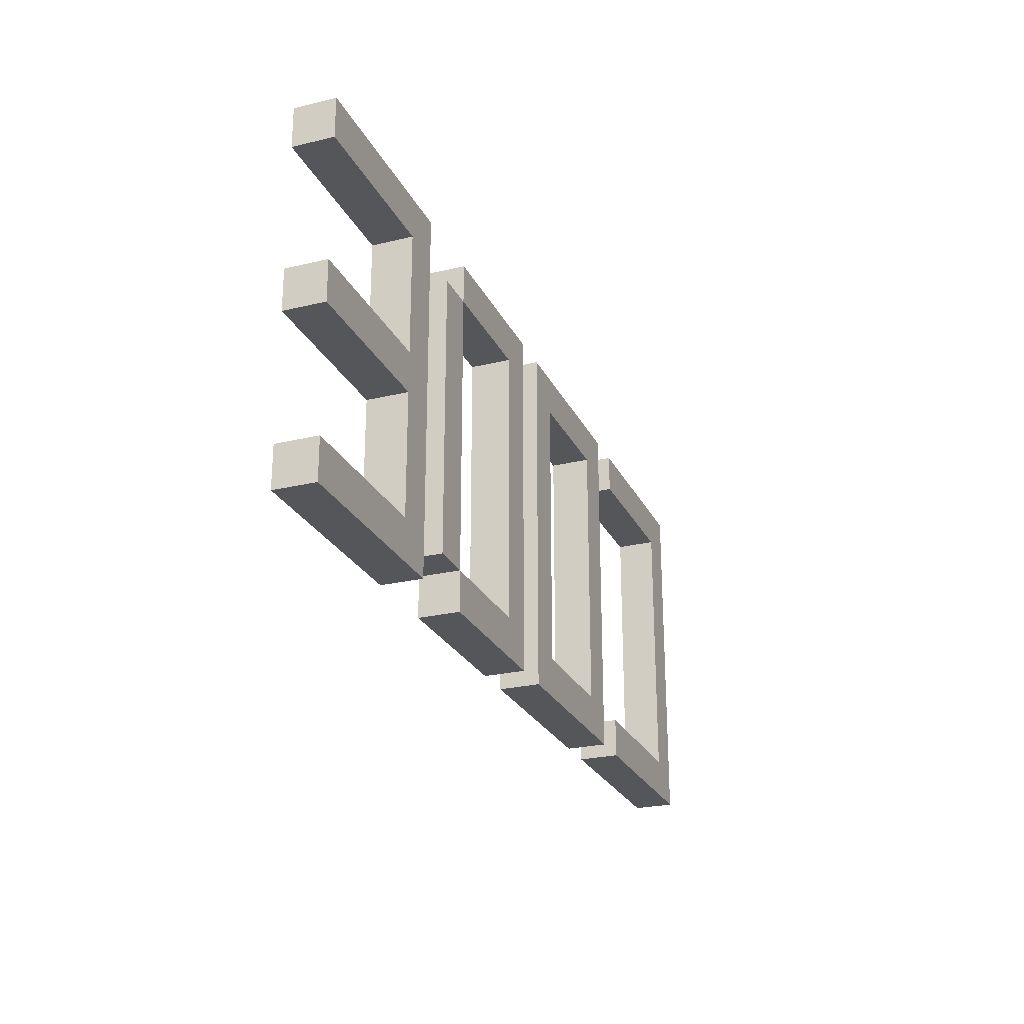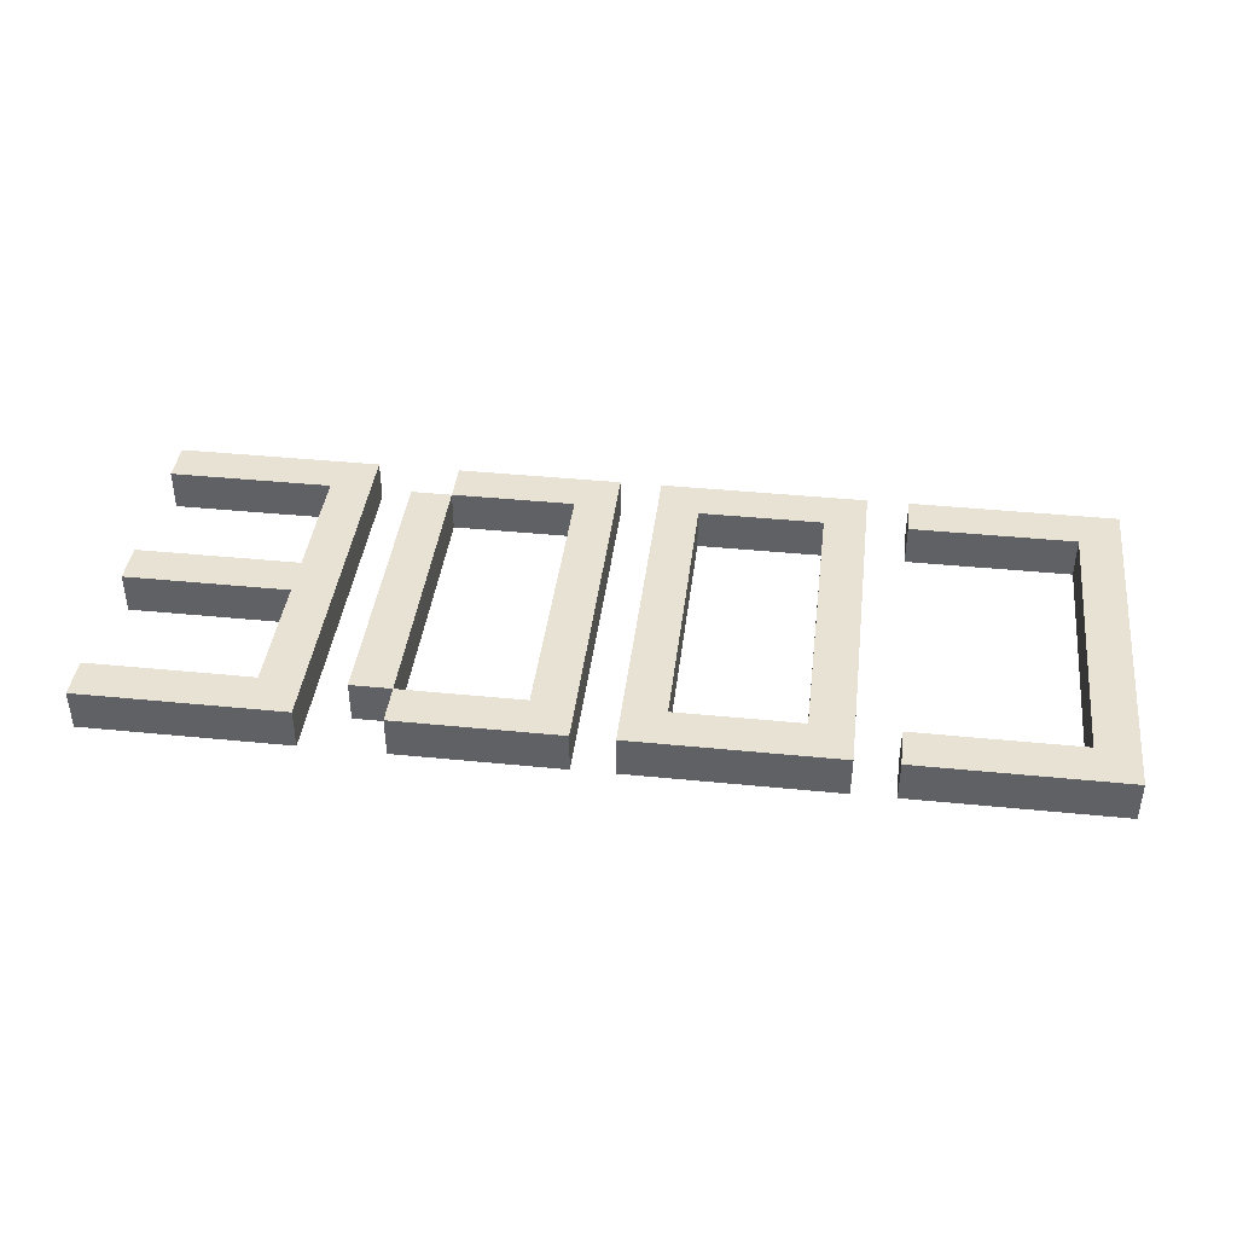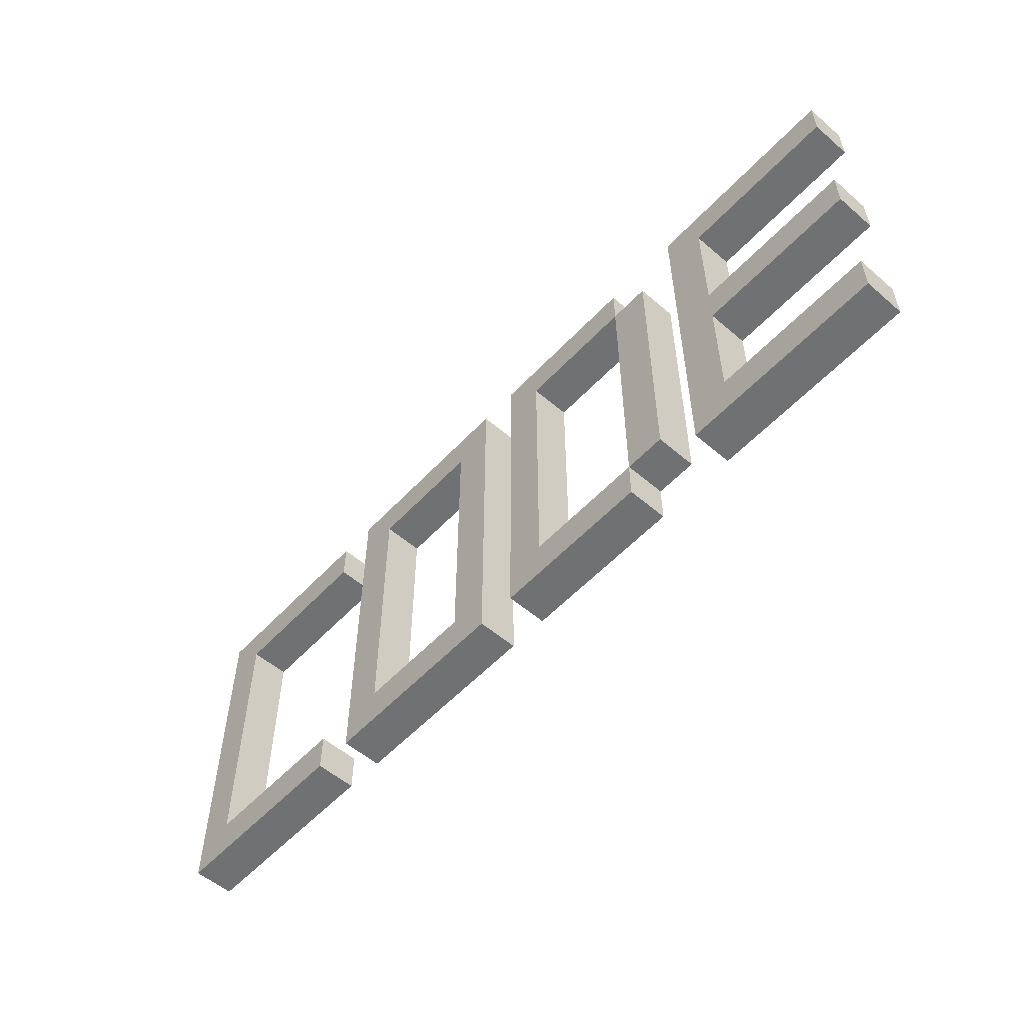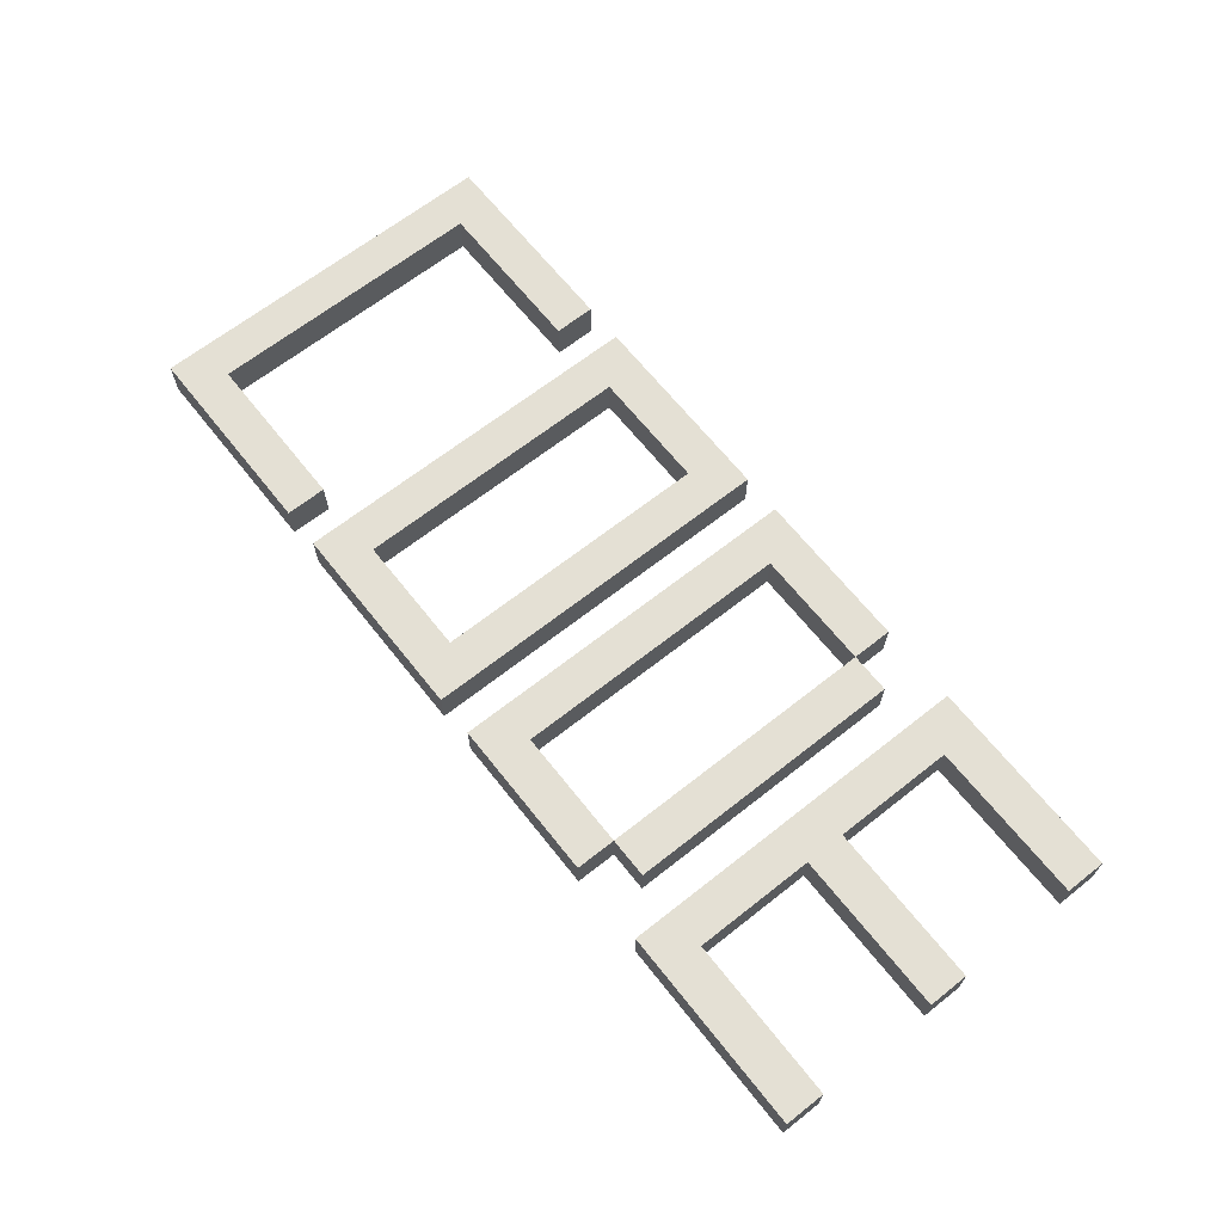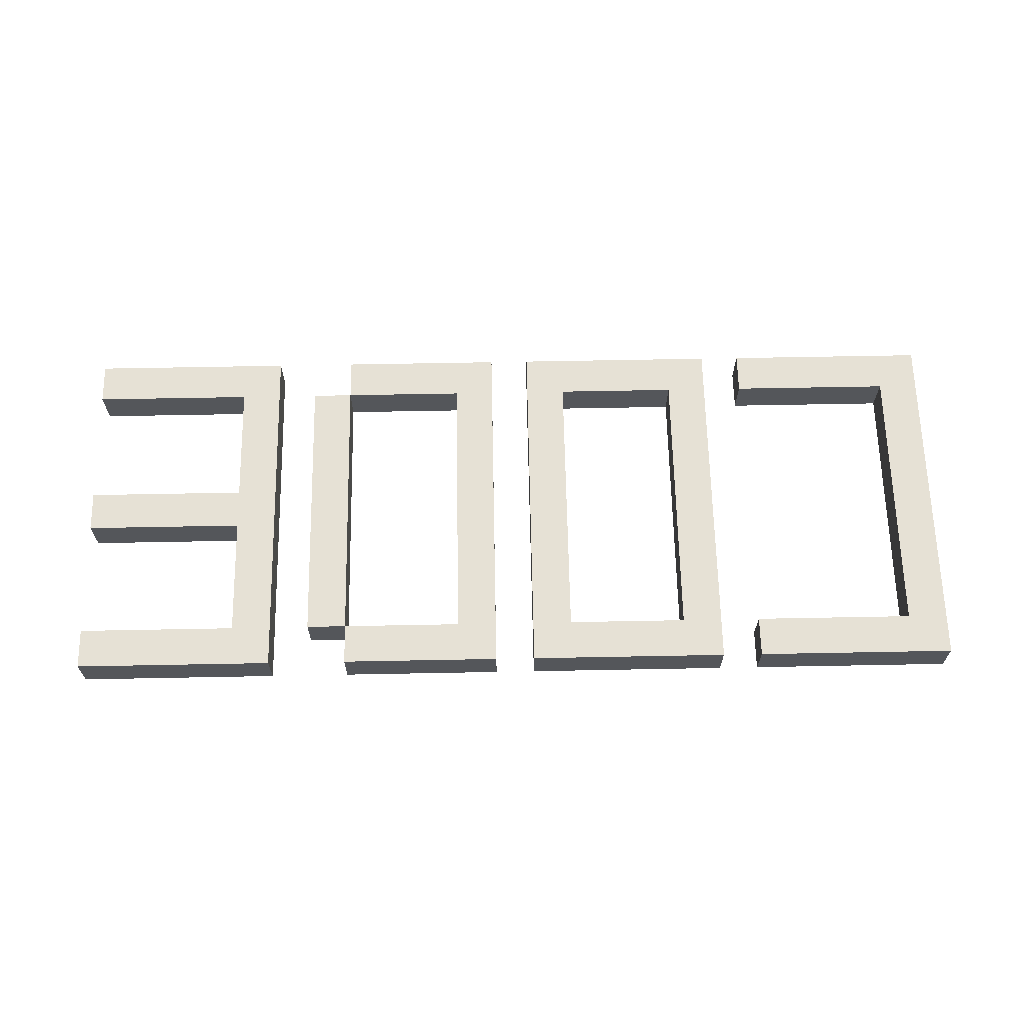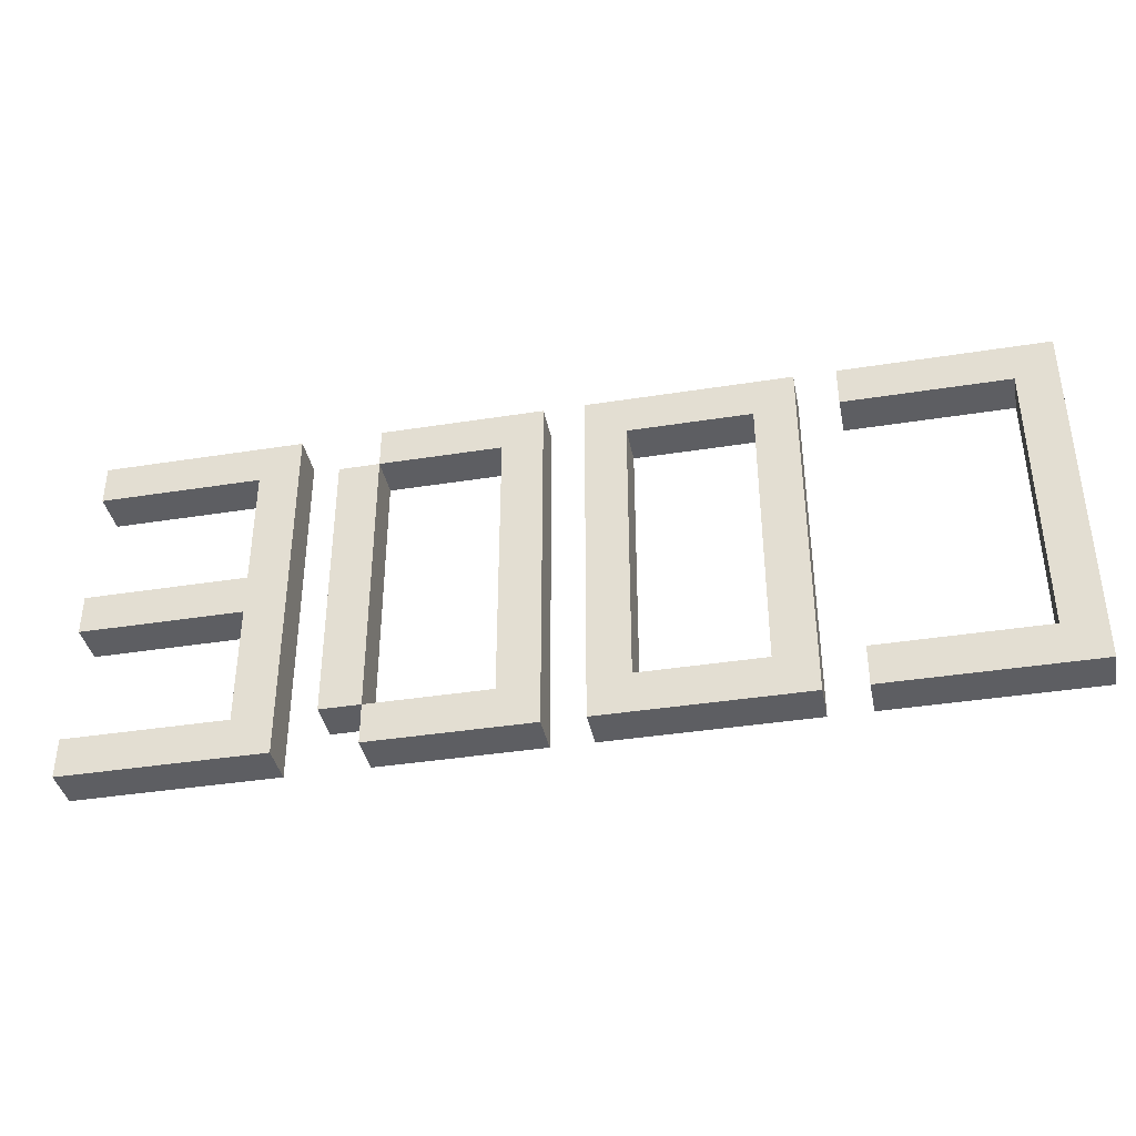
<metadata>
{"format":"obj","ext":"obj","renderer":"f3d","projection":"perspective","resolution":1024,"background":"white","views":[{"elev":-25.2,"azim":111.2,"up":"+Z"},{"elev":40.6,"azim":-173.0,"up":"+Y"},{"elev":-55.2,"azim":47.9,"up":"+Z"},{"elev":66.0,"azim":51.6,"up":"+Y"},{"elev":64.8,"azim":178.9,"up":"+Y"},{"elev":-38.6,"azim":-168.7,"up":"+Z"}]}
</metadata>
<code>
v -23 0 9
v -23 0 -9
v -23 2 9
v -23 2 -9
v -11 0 9
v -11 0 -9
v -11 2 9
v -11 2 -9
v -3 0 7
v -3 0 -7
v -3 2 7
v -3 2 -7
v 1 0 9
v 1 0 -9
v 1 2 9
v 1 2 -9
v 9 0 7
v 9 0 -7
v 9 2 7
v 9 2 -7
v 13 0 9
v 13 0 -9
v 13 2 9
v 13 2 -9
v -21 0 7
v -21 0 -7
v -21 2 7
v -21 2 -7
v -13 0 9
v -13 0 7
v -13 0 -7
v -13 0 -9
v -13 2 9
v -13 2 7
v -13 2 -7
v -13 2 -9
v -9 0 7
v -9 0 -7
v -9 2 7
v -9 2 -7
v -1 0 9
v -1 0 -9
v -1 2 9
v -1 2 -9
v 3 0 7
v 3 0 -7
v 3 2 7
v 3 2 -7
v 9 0 9
v 9 0 7
v 9 0 -7
v 9 0 -9
v 9 2 9
v 9 2 7
v 9 2 -7
v 9 2 -9
v 11 0 7
v 11 0 -7
v 11 2 7
v 11 2 -7
v 15 0 7
v 15 0 1
v 15 0 -1
v 15 0 -7
v 15 2 7
v 15 2 1
v 15 2 -1
v 15 2 -7
v 23 0 9
v 23 0 7
v 23 0 1
v 23 0 -1
v 23 0 -7
v 23 0 -9
v 23 2 9
v 23 2 7
v 23 2 1
v 23 2 -1
v 23 2 -7
v 23 2 -9
v -23 0 9
v -23 2 9
v -13 0 9
v -13 2 9
v -11 0 9
v -11 2 9
v -1 0 9
v -1 2 9
v 1 0 9
v 1 2 9
v 9 0 9
v 9 2 9
v 13 0 9
v 13 2 9
v 23 0 9
v 23 2 9
v 9 0 7
v 9 2 7
v 11 0 7
v 11 2 7
v 15 0 1
v 15 2 1
v 23 0 1
v 23 2 1
v -21 0 -7
v -21 2 -7
v -13 0 -7
v -13 2 -7
v -9 0 -7
v -9 2 -7
v -3 0 -7
v -3 2 -7
v 3 0 -7
v 3 2 -7
v 9 0 -7
v 9 2 -7
v 15 0 -7
v 15 2 -7
v 23 0 -7
v 23 2 -7
v -21 0 7
v -21 2 7
v -13 0 7
v -13 2 7
v -9 0 7
v -9 2 7
v -3 0 7
v -3 2 7
v 3 0 7
v 3 2 7
v 9 0 7
v 9 2 7
v 15 0 7
v 15 2 7
v 23 0 7
v 23 2 7
v 15 0 -1
v 15 2 -1
v 23 0 -1
v 23 2 -1
v 9 0 -7
v 9 2 -7
v 11 0 -7
v 11 2 -7
v -23 0 -9
v -23 2 -9
v -13 0 -9
v -13 2 -9
v -11 0 -9
v -11 2 -9
v -1 0 -9
v -1 2 -9
v 1 0 -9
v 1 2 -9
v 9 0 -9
v 9 2 -9
v 13 0 -9
v 13 2 -9
v 23 0 -9
v 23 2 -9
v -23 0 9
v -13 0 9
v -11 0 9
v -1 0 9
v 1 0 9
v 9 0 9
v 13 0 9
v 23 0 9
v -21 0 7
v -13 0 7
v -9 0 7
v -3 0 7
v 3 0 7
v 9 0 7
v 11 0 7
v 15 0 7
v 23 0 7
v 15 0 1
v 23 0 1
v 15 0 -1
v 23 0 -1
v -21 0 -7
v -13 0 -7
v -9 0 -7
v -3 0 -7
v 3 0 -7
v 9 0 -7
v 11 0 -7
v 15 0 -7
v 23 0 -7
v -23 0 -9
v -13 0 -9
v -11 0 -9
v -1 0 -9
v 1 0 -9
v 9 0 -9
v 13 0 -9
v 23 0 -9
v -23 2 9
v -13 2 9
v -11 2 9
v -1 2 9
v 1 2 9
v 9 2 9
v 13 2 9
v 23 2 9
v -21 2 7
v -13 2 7
v -9 2 7
v -3 2 7
v 3 2 7
v 9 2 7
v 11 2 7
v 15 2 7
v 23 2 7
v 15 2 1
v 23 2 1
v 15 2 -1
v 23 2 -1
v -21 2 -7
v -13 2 -7
v -9 2 -7
v -3 2 -7
v 3 2 -7
v 9 2 -7
v 11 2 -7
v 15 2 -7
v 23 2 -7
v -23 2 -9
v -13 2 -9
v -11 2 -9
v -1 2 -9
v 1 2 -9
v 9 2 -9
v 13 2 -9
v 23 2 -9
f 3 2 1
f 4 2 3
f 7 6 5
f 8 6 7
f 11 10 9
f 12 10 11
f 15 14 13
f 16 14 15
f 19 18 17
f 20 18 19
f 23 22 21
f 24 22 23
f 25 26 27
f 27 26 28
f 29 30 33
f 33 30 34
f 31 32 35
f 35 32 36
f 37 38 39
f 39 38 40
f 41 42 43
f 43 42 44
f 45 46 47
f 47 46 48
f 49 50 53
f 53 50 54
f 51 52 55
f 55 52 56
f 57 58 59
f 59 58 60
f 61 62 65
f 65 62 66
f 63 64 67
f 67 64 68
f 69 70 75
f 75 70 76
f 71 72 77
f 77 72 78
f 73 74 79
f 79 74 80
f 83 82 81
f 84 82 83
f 87 86 85
f 88 86 87
f 91 90 89
f 92 90 91
f 95 94 93
f 96 94 95
f 99 98 97
f 100 98 99
f 103 102 101
f 104 102 103
f 107 106 105
f 108 106 107
f 111 110 109
f 112 110 111
f 115 114 113
f 116 114 115
f 119 118 117
f 120 118 119
f 121 122 123
f 123 122 124
f 125 126 127
f 127 126 128
f 129 130 131
f 131 130 132
f 133 134 135
f 135 134 136
f 137 138 139
f 139 138 140
f 141 142 143
f 143 142 144
f 145 146 147
f 147 146 148
f 149 150 151
f 151 150 152
f 153 154 155
f 155 154 156
f 157 158 159
f 159 158 160
f 169 162 161
f 170 162 169
f 171 164 163
f 172 164 171
f 173 166 165
f 174 166 173
f 176 168 167
f 177 168 176
f 178 176 167
f 180 178 167
f 180 179 178
f 181 179 180
f 182 169 161
f 184 171 163
f 185 164 172
f 186 173 165
f 187 175 174
f 188 175 187
f 189 180 167
f 191 183 182
f 191 182 161
f 192 183 191
f 193 184 163
f 193 185 184
f 194 164 185
f 194 185 193
f 195 186 165
f 195 187 186
f 196 187 195
f 197 190 189
f 197 189 167
f 198 190 197
f 199 200 207
f 207 200 208
f 201 202 209
f 209 202 210
f 203 204 211
f 211 204 212
f 205 206 214
f 214 206 215
f 205 214 216
f 205 216 218
f 216 217 218
f 218 217 219
f 199 207 220
f 201 209 222
f 210 202 223
f 203 211 224
f 212 213 225
f 225 213 226
f 205 218 227
f 220 221 229
f 199 220 229
f 229 221 230
f 201 222 231
f 222 223 231
f 223 202 232
f 231 223 232
f 203 224 233
f 224 225 233
f 233 225 234
f 227 228 235
f 205 227 235
f 235 228 236

</code>
